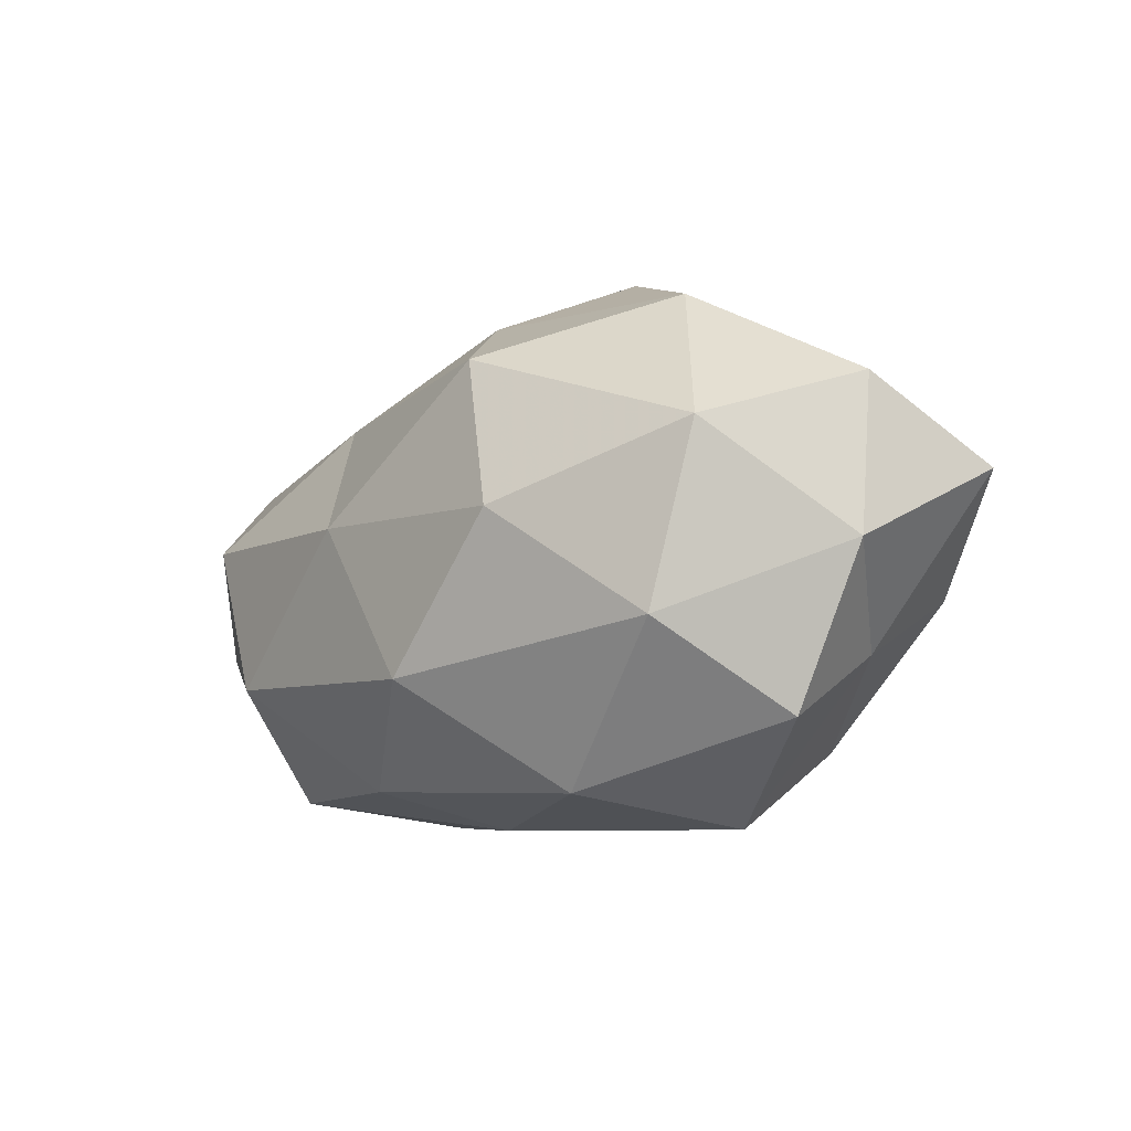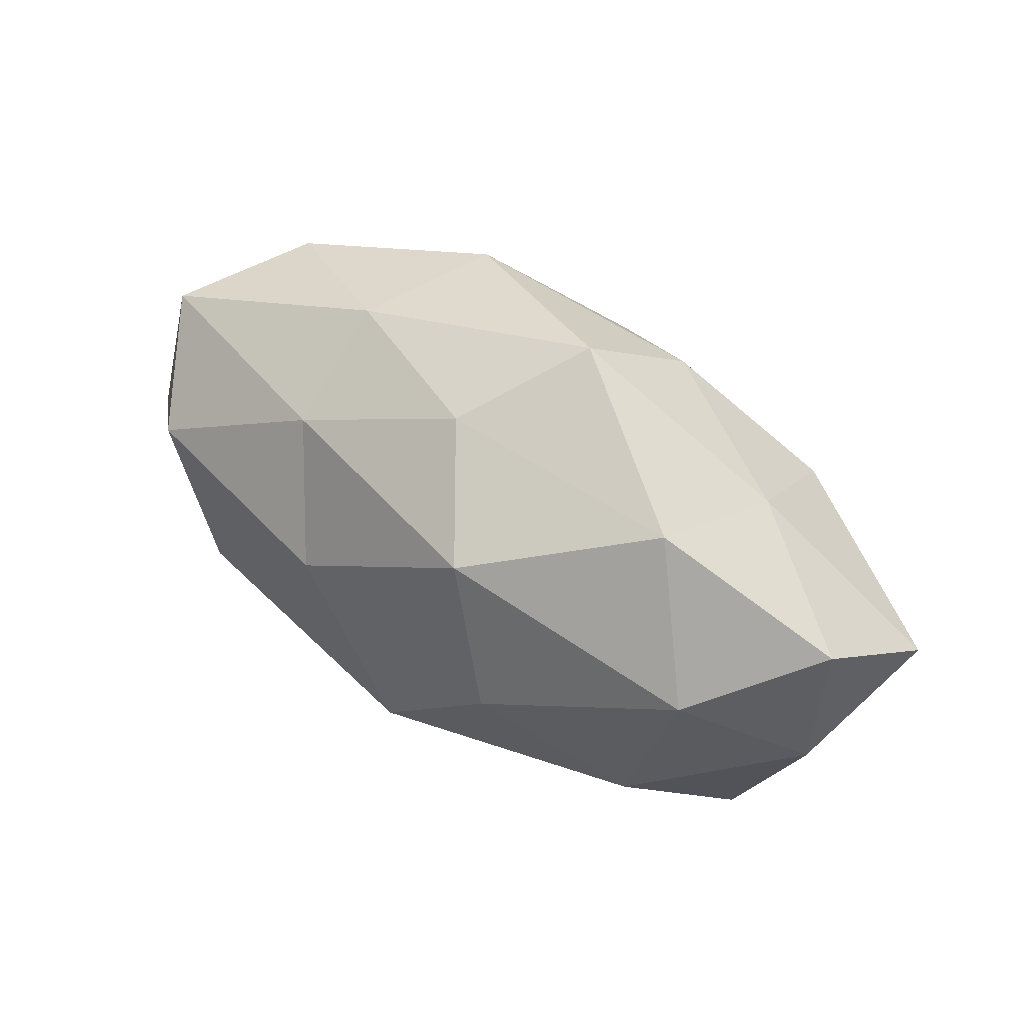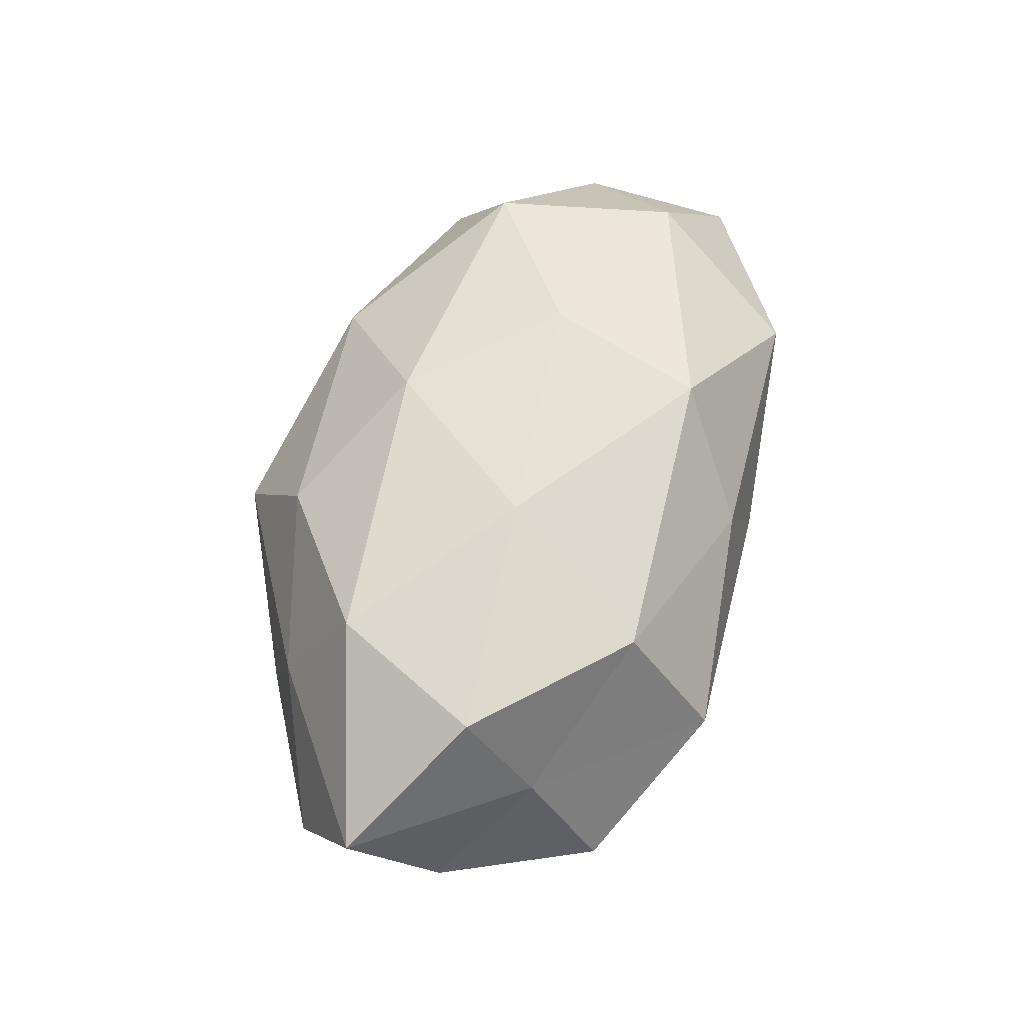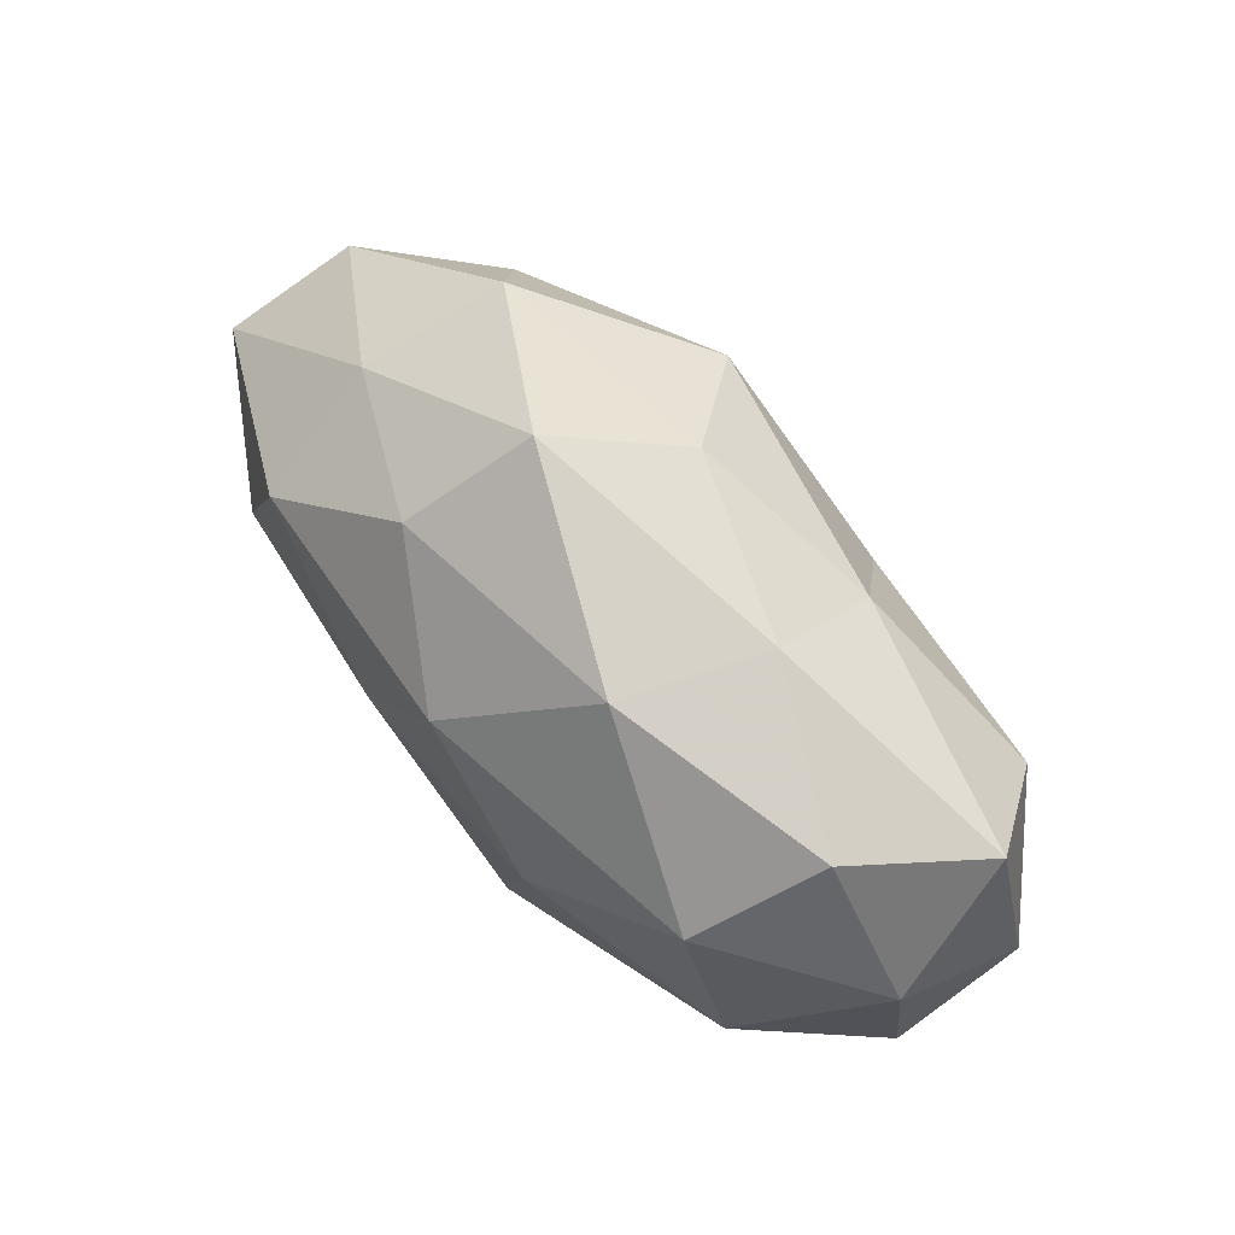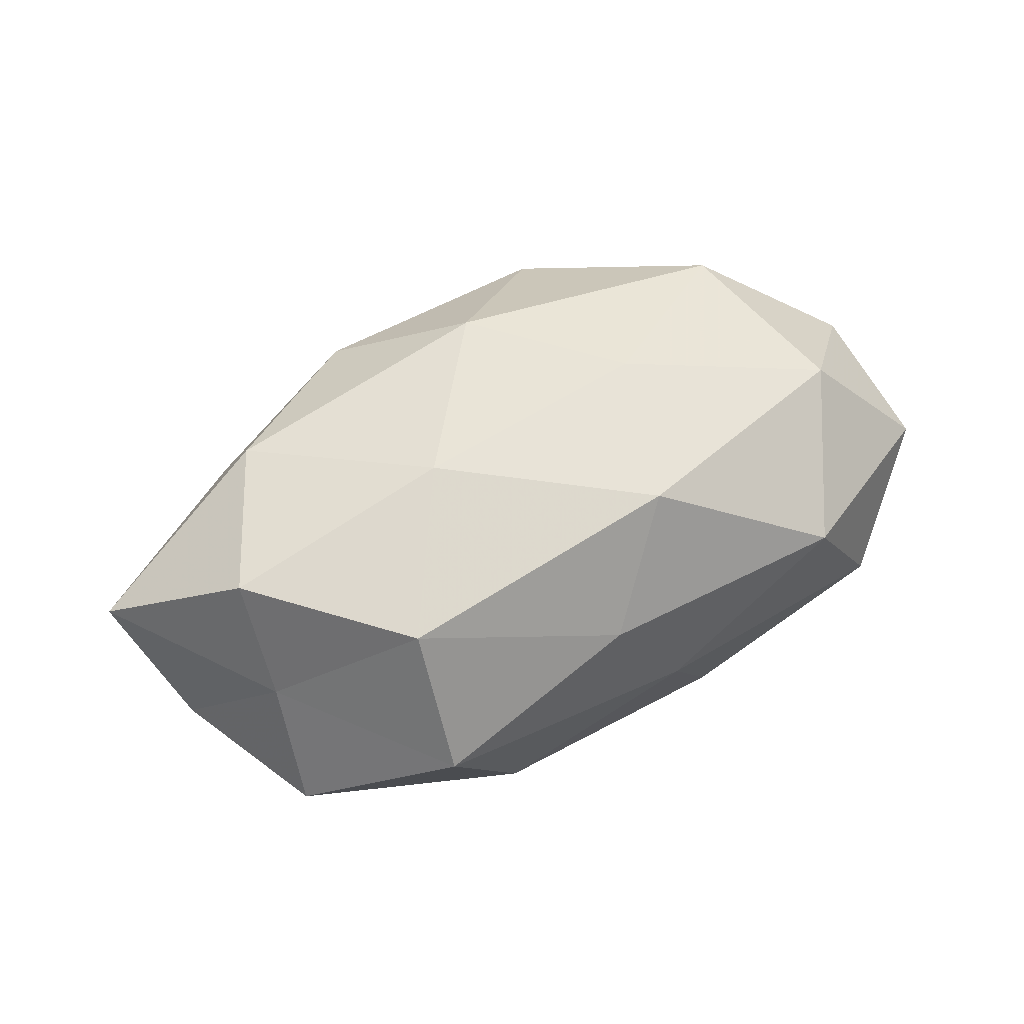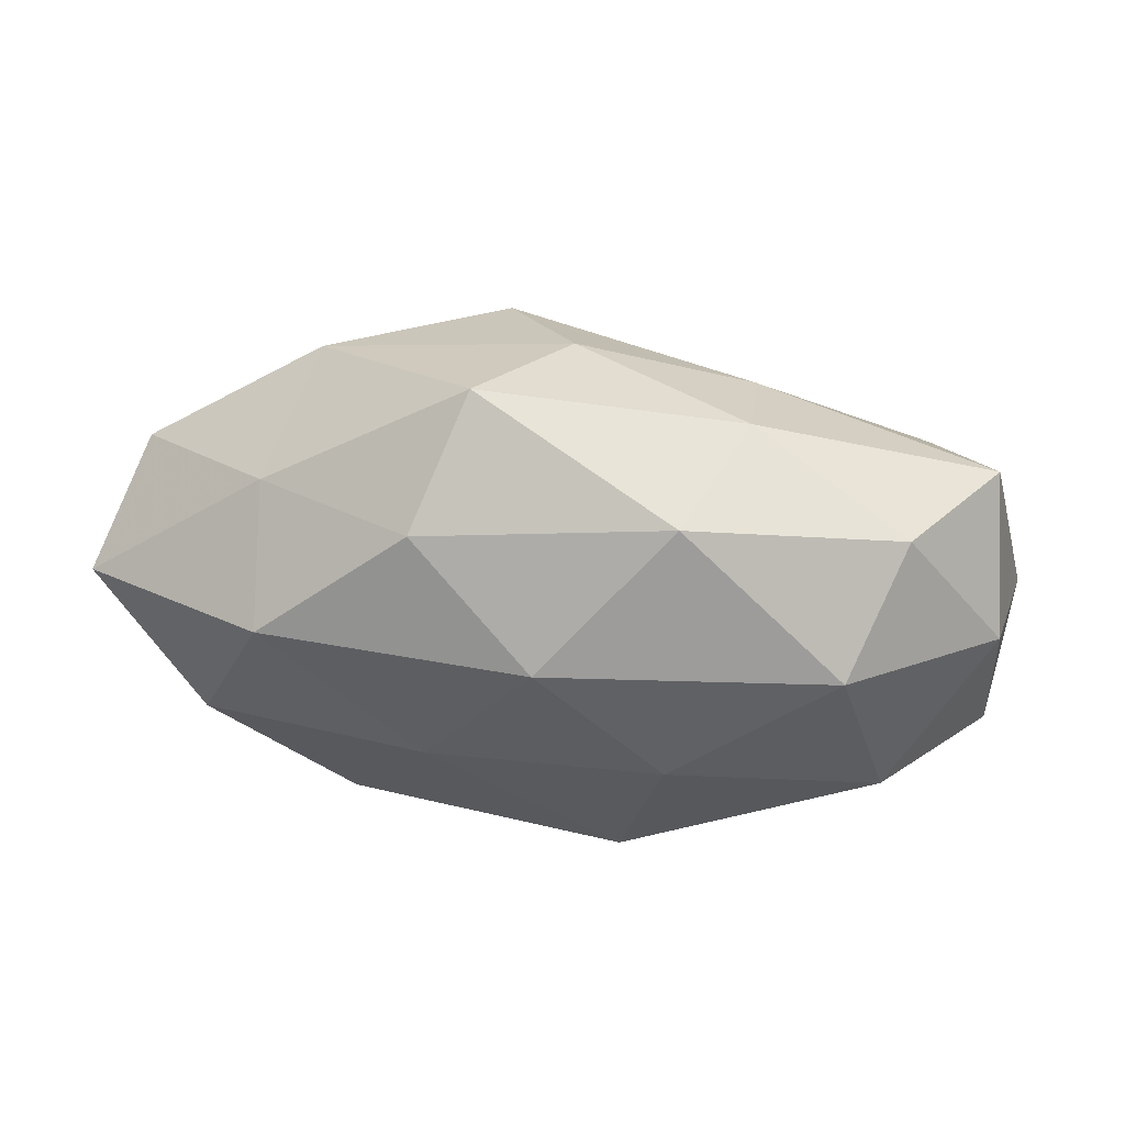
<metadata>
{"format":"obj","ext":"obj","renderer":"f3d","projection":"perspective","resolution":1024,"background":"white","views":[{"elev":-14.5,"azim":-134.1,"up":"+Y"},{"elev":48.1,"azim":-143.5,"up":"+Y"},{"elev":60.8,"azim":-71.3,"up":"+Z"},{"elev":68.1,"azim":48.4,"up":"+Y"},{"elev":57.7,"azim":-24.8,"up":"+Z"},{"elev":54.3,"azim":7.5,"up":"+Y"}]}
</metadata>
<code>
v -0.001677 0.01643 0.02618
v -0.01503 -0.003247 0.02611
v 0.04049 -0.007349 0.02072
v 0.01344 0.03077 0.01392
v 0.05257 0.006869 0.00727
v -0.04404 -0.02406 -0.006925
v -0.04336 -0.01501 0.007128
v -0.03225 0.02677 -0.01108
v -0.02607 -0.03339 0.00445
v -0.01756 0.0007305 -0.02892
v -0.0412 0.008163 -0.01951
v -0.01139 0.02041 -0.02586
v -0.05357 -0.005614 -0.006656
v 0.01337 0.004517 -0.02677
v 0.008085 -0.03067 -0.001074
v -0.03697 0.02138 0.00588
v -0.05939 0.004125 0.009598
v -0.01728 0.02683 0.01587
v -0.01188 0.03699 0.001739
v 0.05612 -0.002956 -0.008986
v -0.04359 -0.006498 0.02099
v 0.01427 0.0003875 0.02754
v -0.02585 -0.02259 0.02075
v 0.03503 -0.01196 -0.02241
v -0.0005337 -0.02913 0.01314
v 0.03137 -0.02682 0.01203
v 0.01555 -0.02658 -0.01593
v 0.03393 0.01499 0.02167
v -0.01585 -0.02998 -0.01362
v -0.001719 0.03005 -0.01261
v -0.0005409 -0.01644 -0.02756
v 0.0202 0.02958 -0.003389
v -0.03539 0.01241 0.02167
v -0.03468 -0.01326 -0.02029
v 0.009203 -0.01944 0.0265
v 0.05036 0.01952 -0.008193
v -0.05402 0.01347 -0.005229
v 0.0429 0.007866 -0.02131
v 0.03979 0.02403 0.007041
v 0.02019 0.02051 -0.01748
v 0.05359 -0.01281 0.005866
v 0.04158 -0.02426 -0.006514
f 7 6 9
f 8 12 11
f 11 12 10
f 13 6 7
f 10 12 14
f 13 7 17
f 1 4 18
f 16 19 8
f 19 18 4
f 16 18 19
f 17 7 21
f 1 2 22
f 7 9 23
f 23 2 21
f 21 7 23
f 15 25 9
f 23 9 25
f 26 25 15
f 28 4 1
f 5 28 3
f 22 28 1
f 3 28 22
f 29 9 6
f 15 9 29
f 27 15 29
f 8 30 12
f 8 19 30
f 14 31 10
f 24 31 14
f 24 27 31
f 29 31 27
f 19 4 32
f 30 19 32
f 33 2 1
f 17 33 16
f 18 33 1
f 16 33 18
f 33 21 2
f 17 21 33
f 11 10 34
f 13 34 6
f 11 34 13
f 6 34 29
f 34 10 31
f 34 31 29
f 35 22 2
f 3 22 35
f 35 2 23
f 25 35 23
f 3 35 26
f 26 35 25
f 20 36 5
f 37 8 11
f 37 11 13
f 37 16 8
f 37 13 17
f 37 17 16
f 38 24 14
f 20 24 38
f 20 38 36
f 28 39 4
f 5 39 28
f 32 4 39
f 5 36 39
f 39 36 32
f 12 40 14
f 12 30 40
f 32 40 30
f 36 40 32
f 14 40 38
f 36 38 40
f 41 5 3
f 41 20 5
f 41 3 26
f 42 24 20
f 26 15 42
f 42 15 27
f 42 27 24
f 41 42 20
f 41 26 42

</code>
